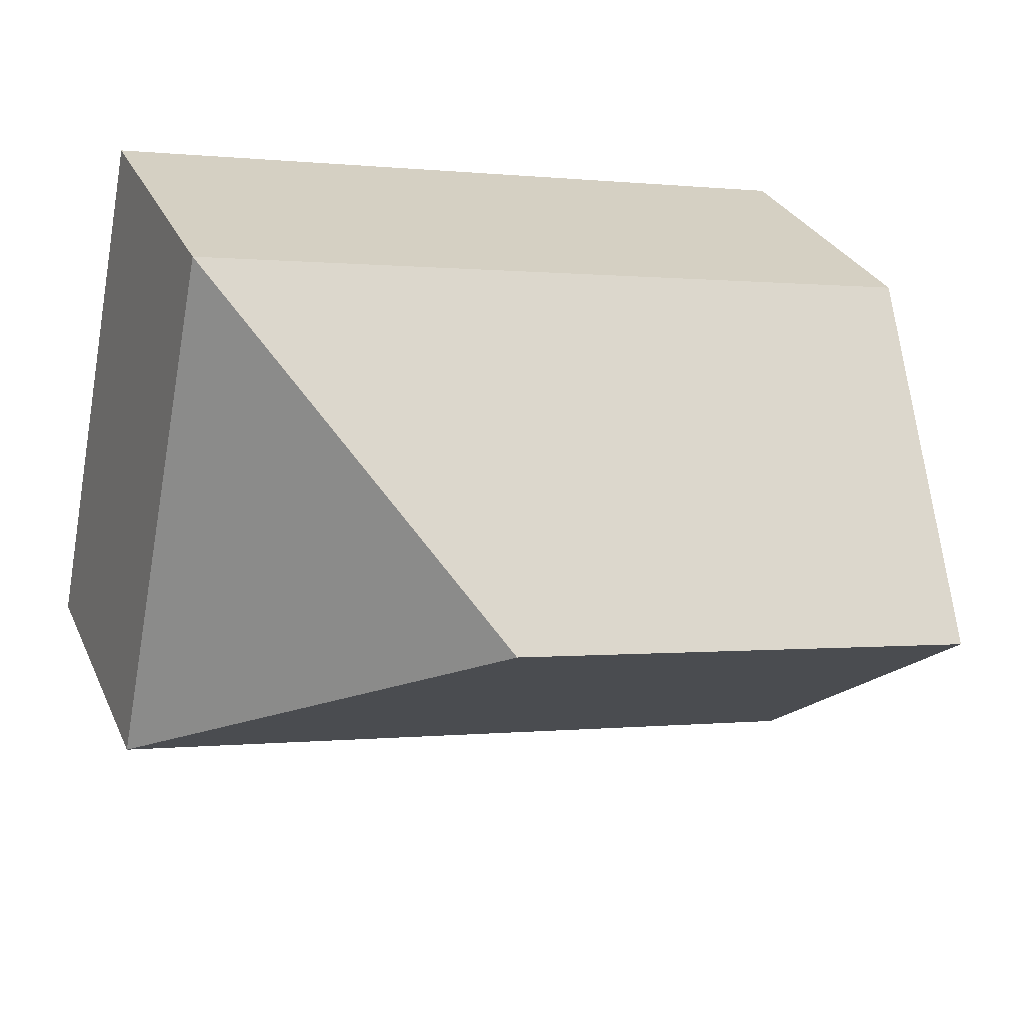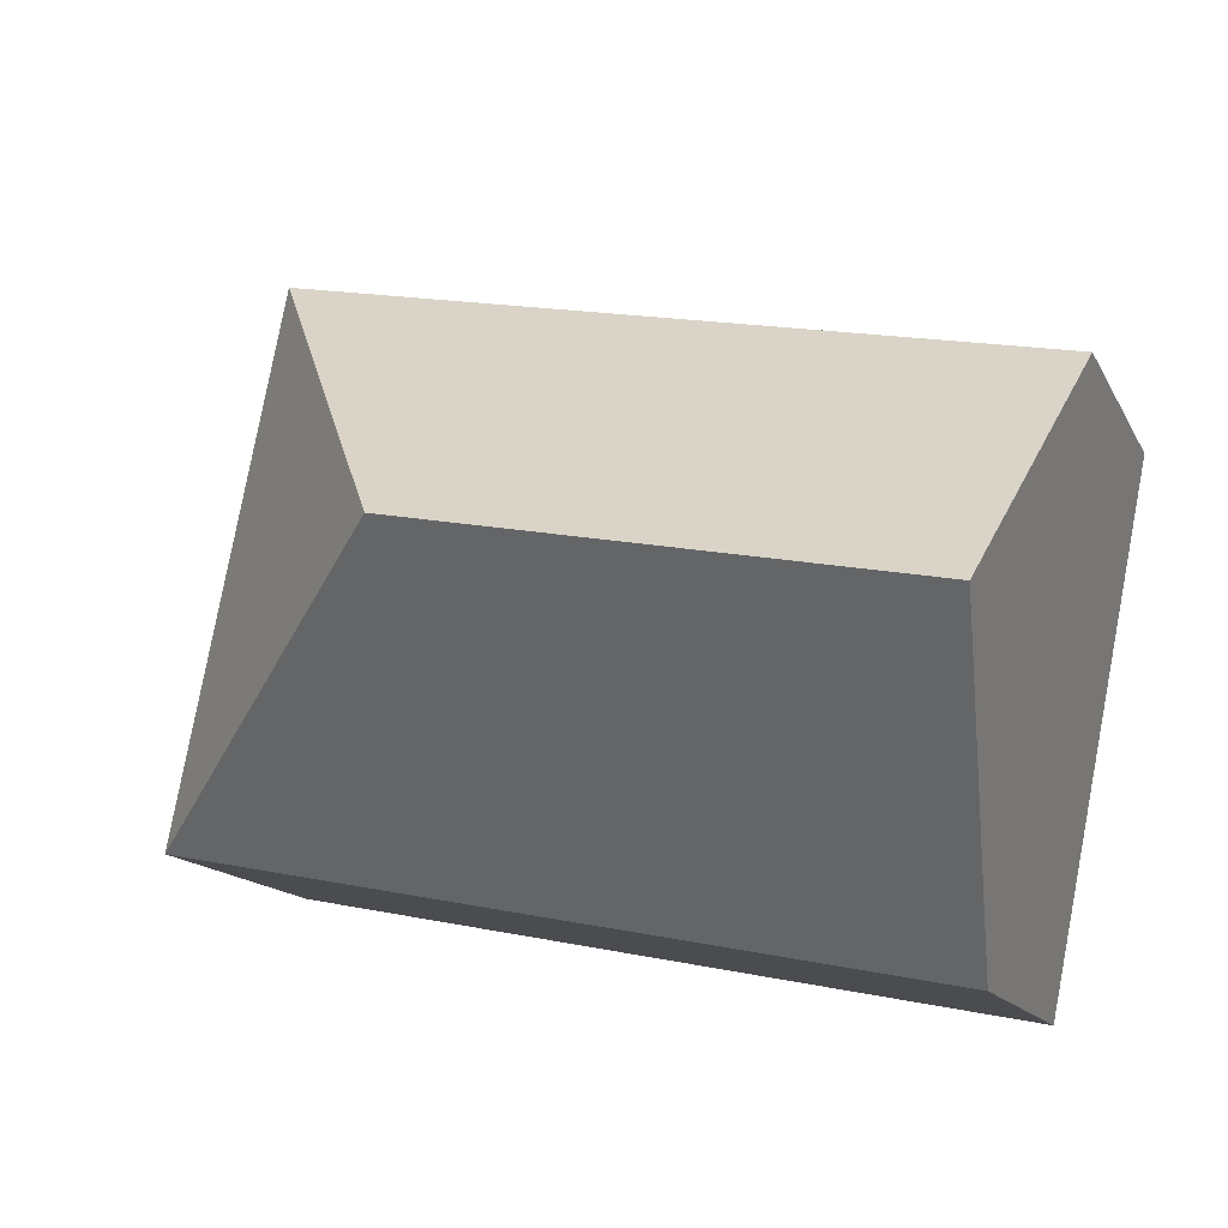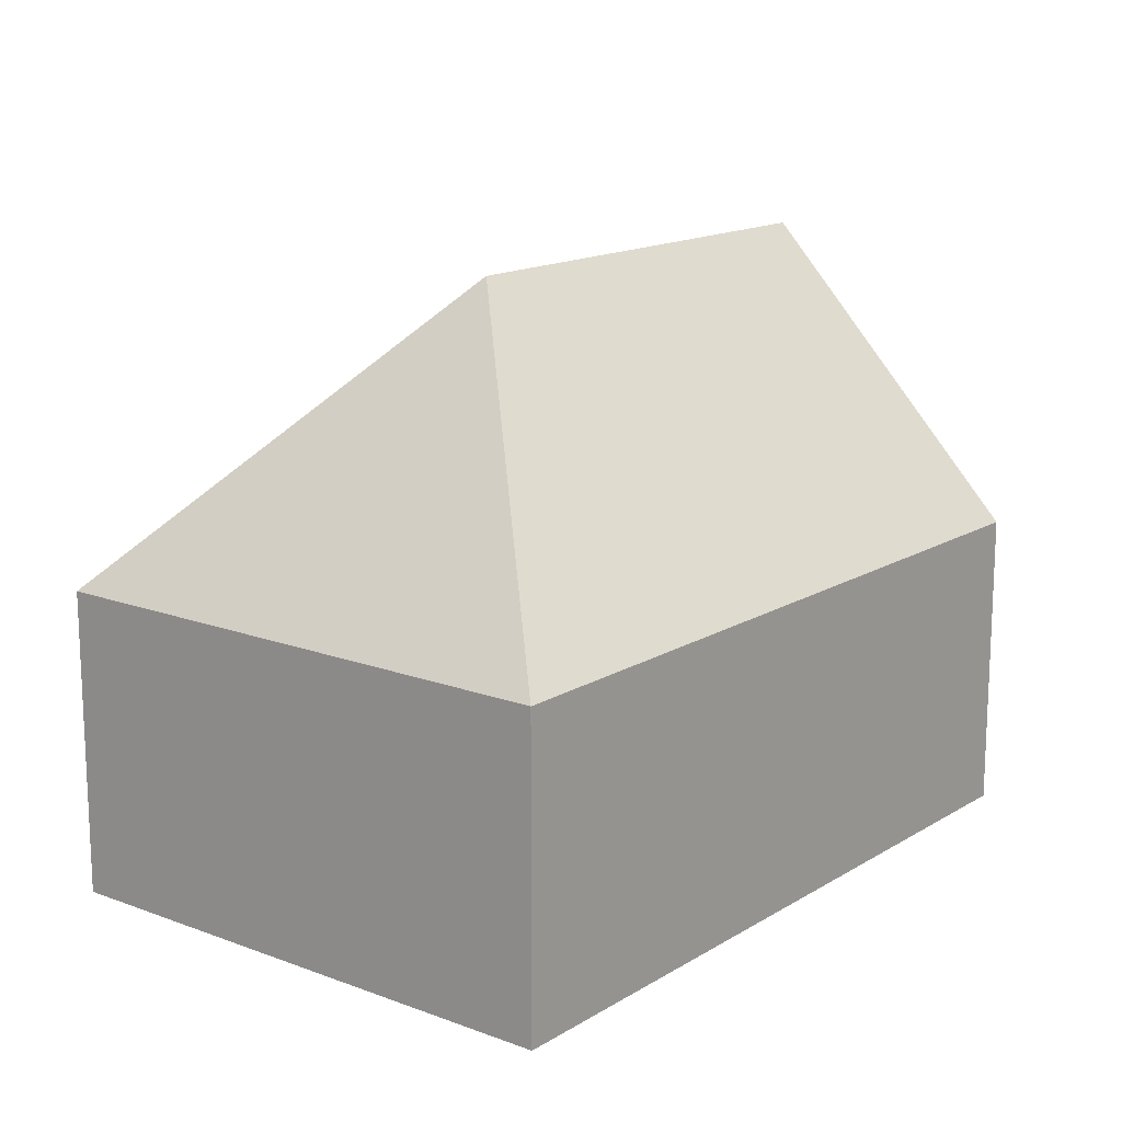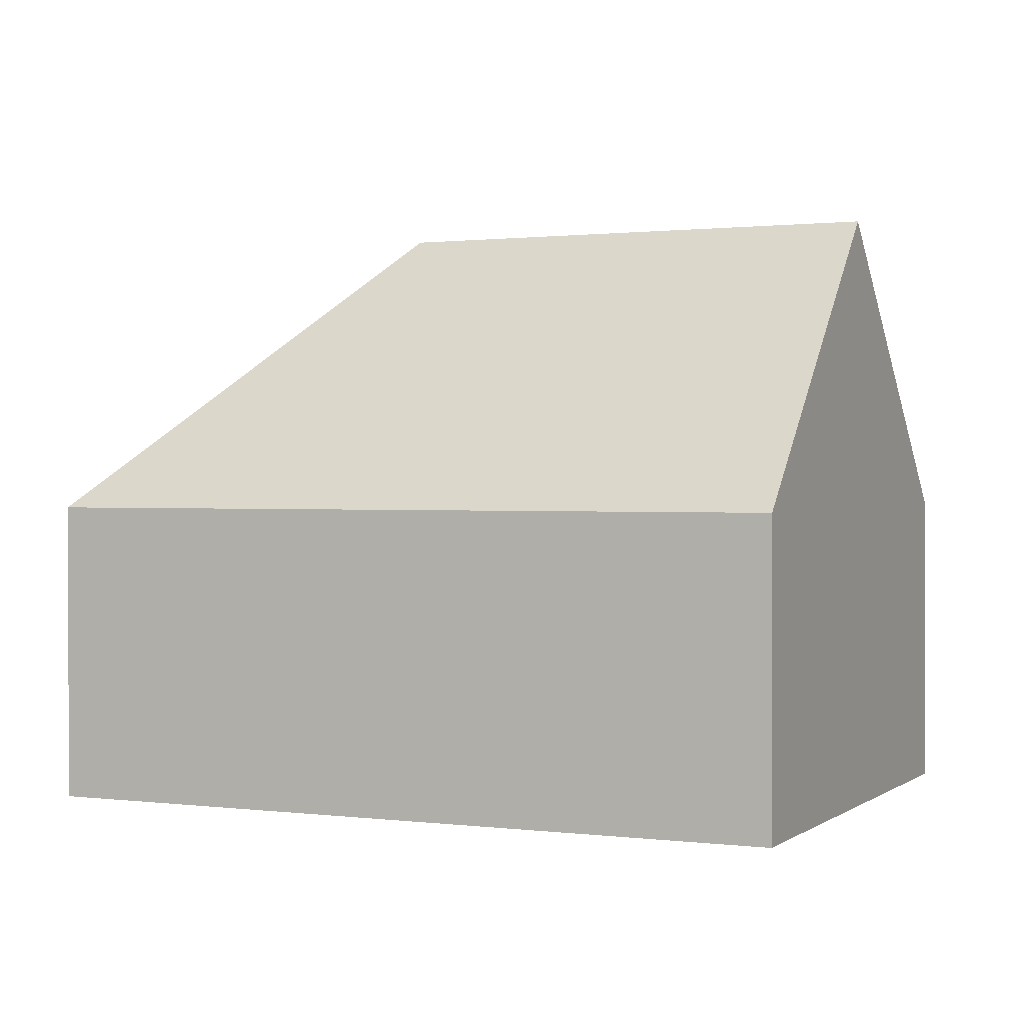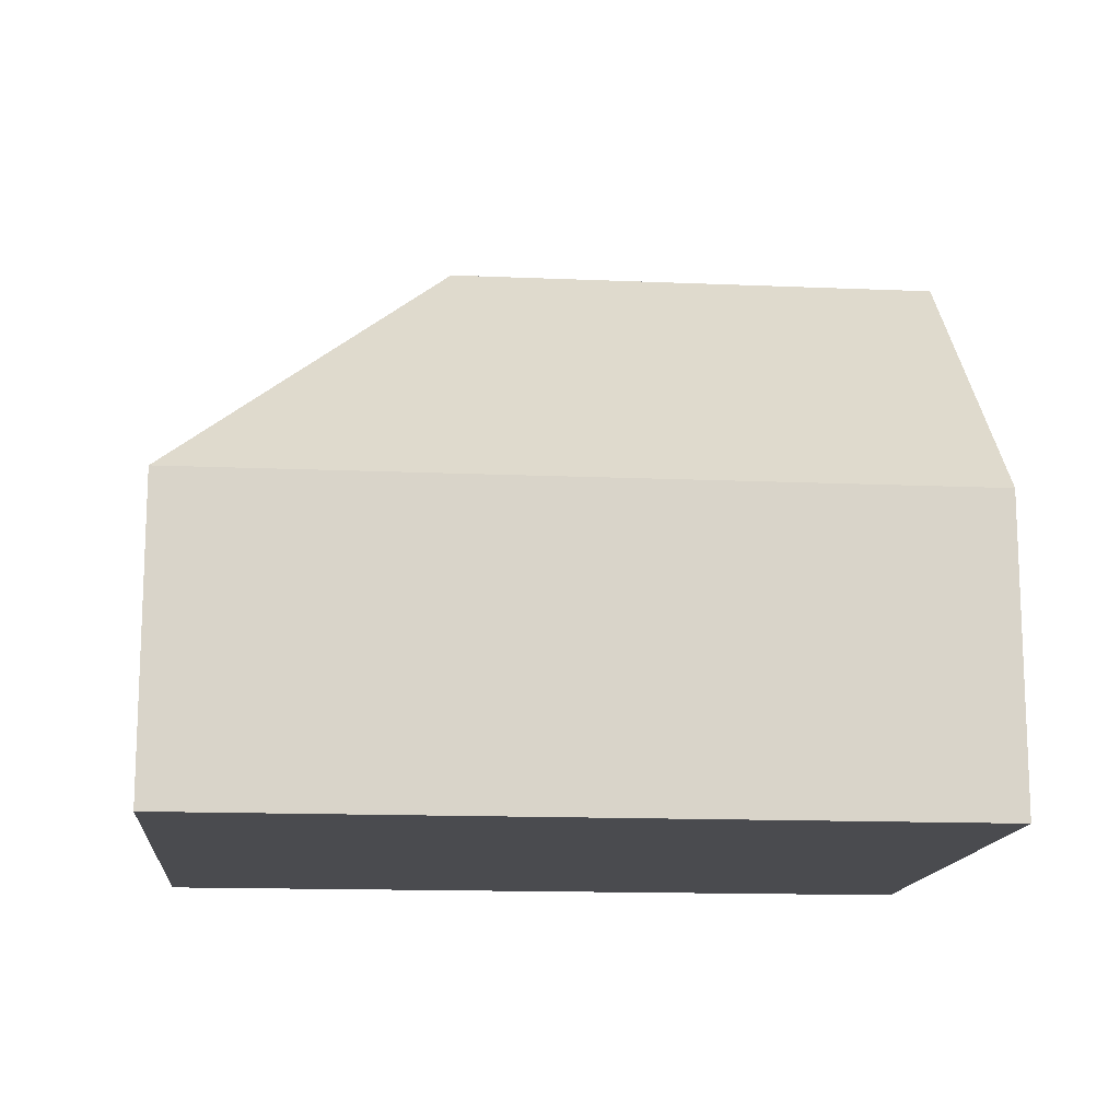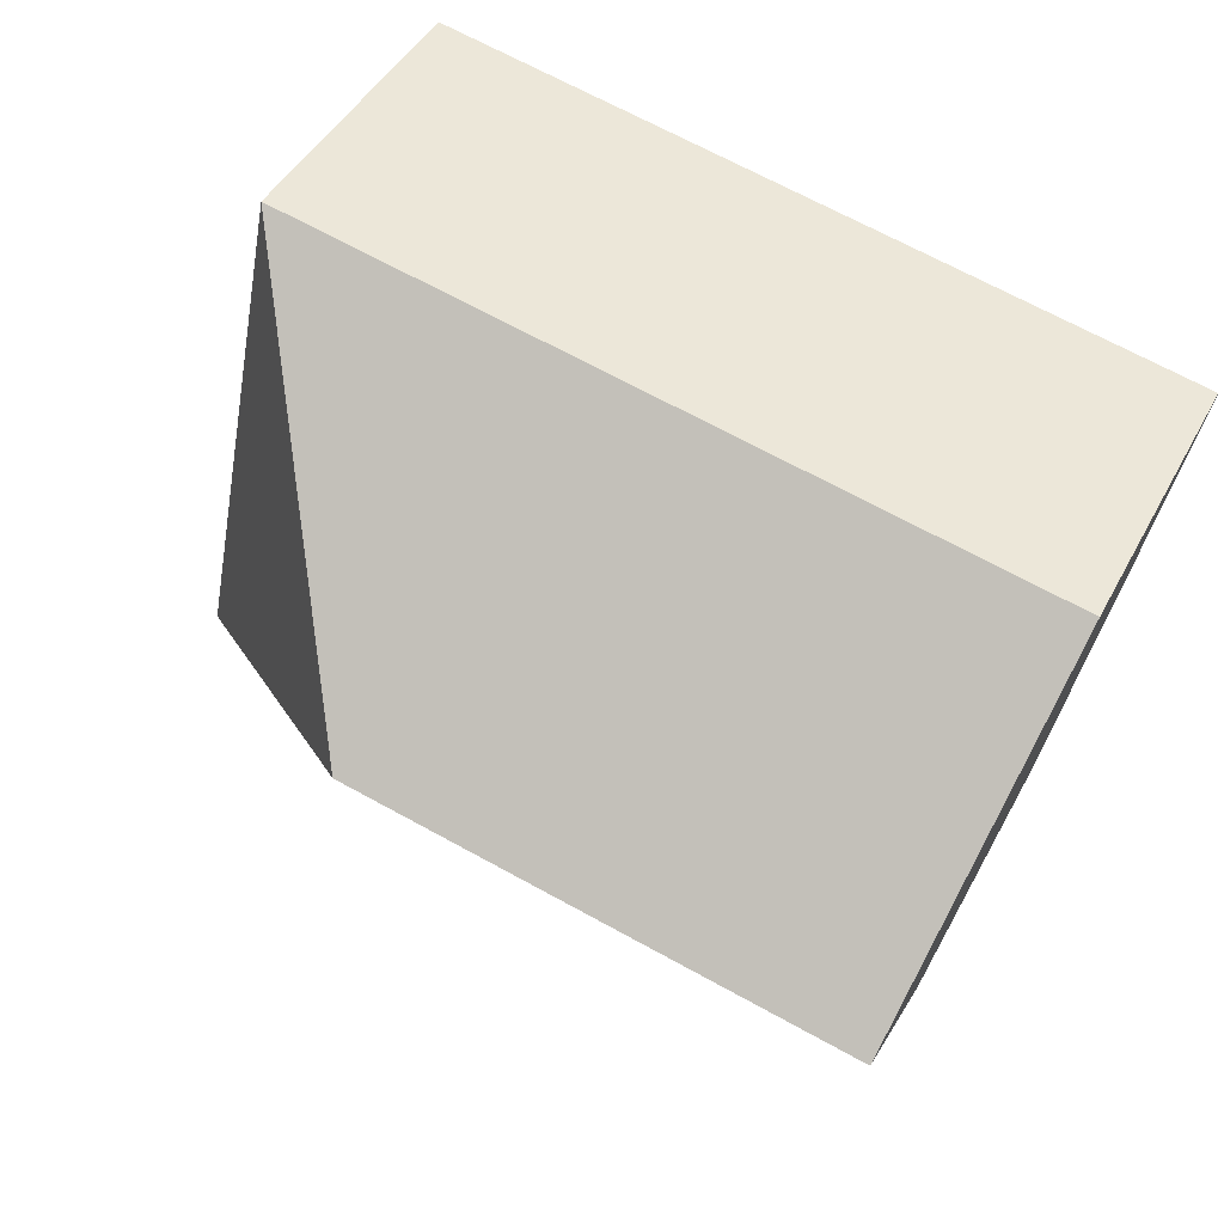
<metadata>
{"format":"obj","ext":"obj","renderer":"f3d","projection":"perspective","resolution":1024,"background":"white","views":[{"elev":29.4,"azim":158.9,"up":"+Z"},{"elev":-14.1,"azim":-161.1,"up":"+Z"},{"elev":15.1,"azim":117.0,"up":"+Y"},{"elev":1.0,"azim":-166.5,"up":"+Y"},{"elev":-14.3,"azim":163.3,"up":"+Y"},{"elev":44.9,"azim":-153.4,"up":"+Z"}]}
</metadata>
<code>
v  0.478 5.253 -2.379
v  7.647 2.683 -3.414
v  0.955 2.683 -4.757
v  4.791 5.253 -1.513
v  6.693 2.683 1.343
v  0 2.683 1.643e-16
v  0.955 2.913e-16 -4.757
v  0.478 1.457e-16 -2.379
v  0 0 0
v  6.693 -8.223e-17 1.343
v  7.647 2.09e-16 -3.414
g defaultobject
f 1 2 3
f 2 1 4
f 4 5 2
f 5 1 6
f 1 5 4
f 3 6 1
f 6 3 7
f 6 7 8
f 6 8 9
f 9 5 6
f 5 9 10
f 10 2 5
f 2 10 11
f 11 3 2
f 3 11 7
f 8 10 9
f 10 8 7
f 10 7 11

</code>
